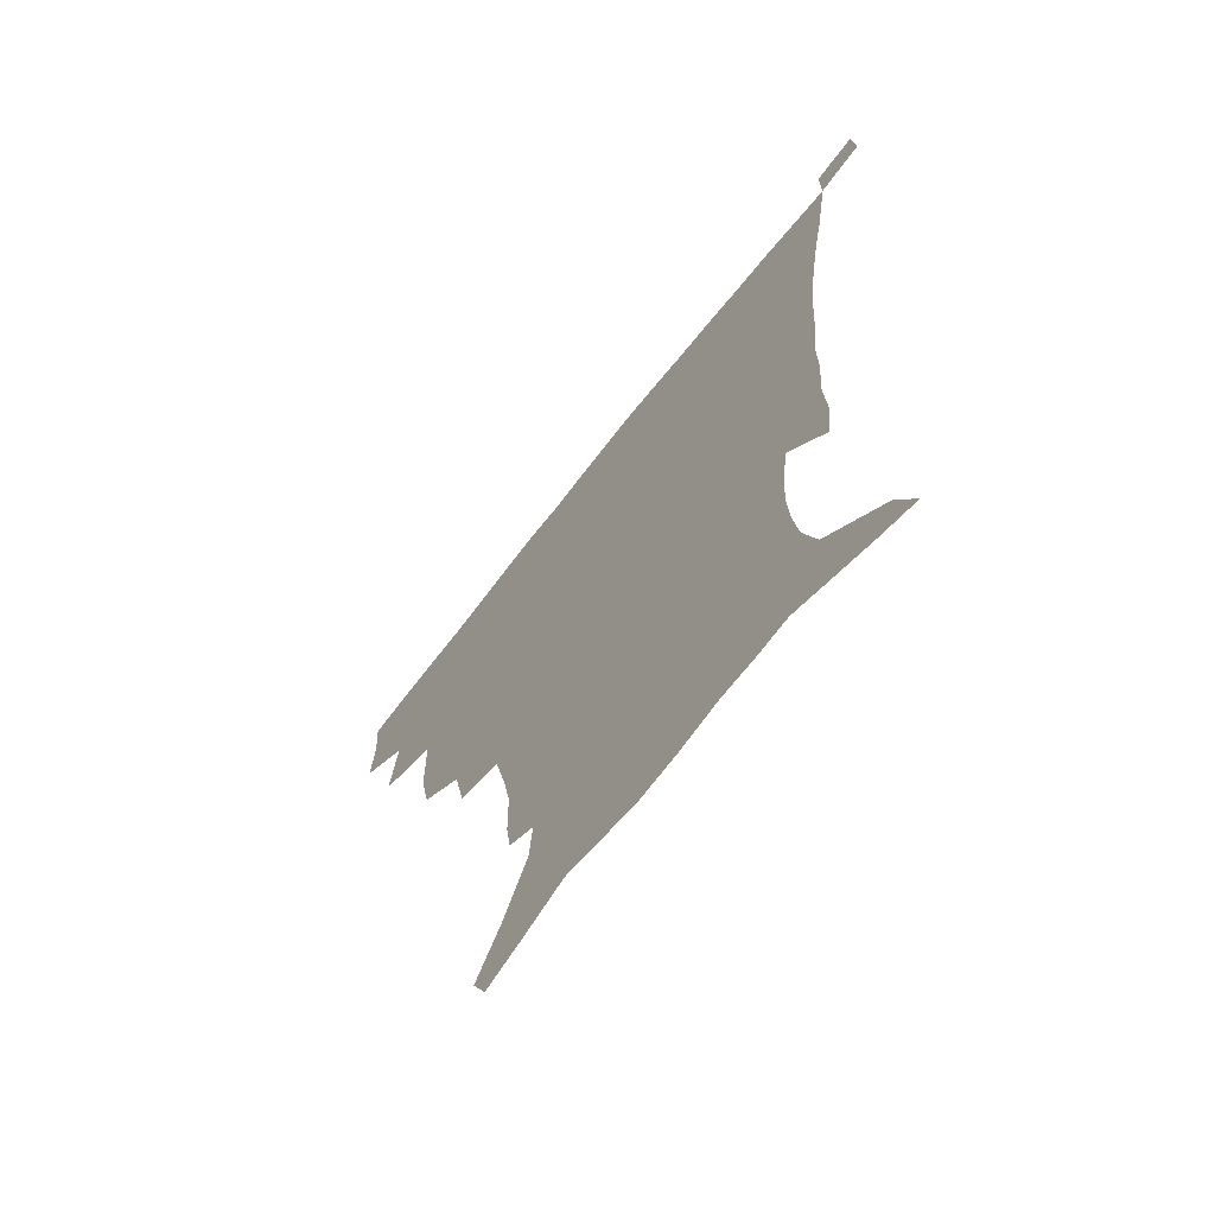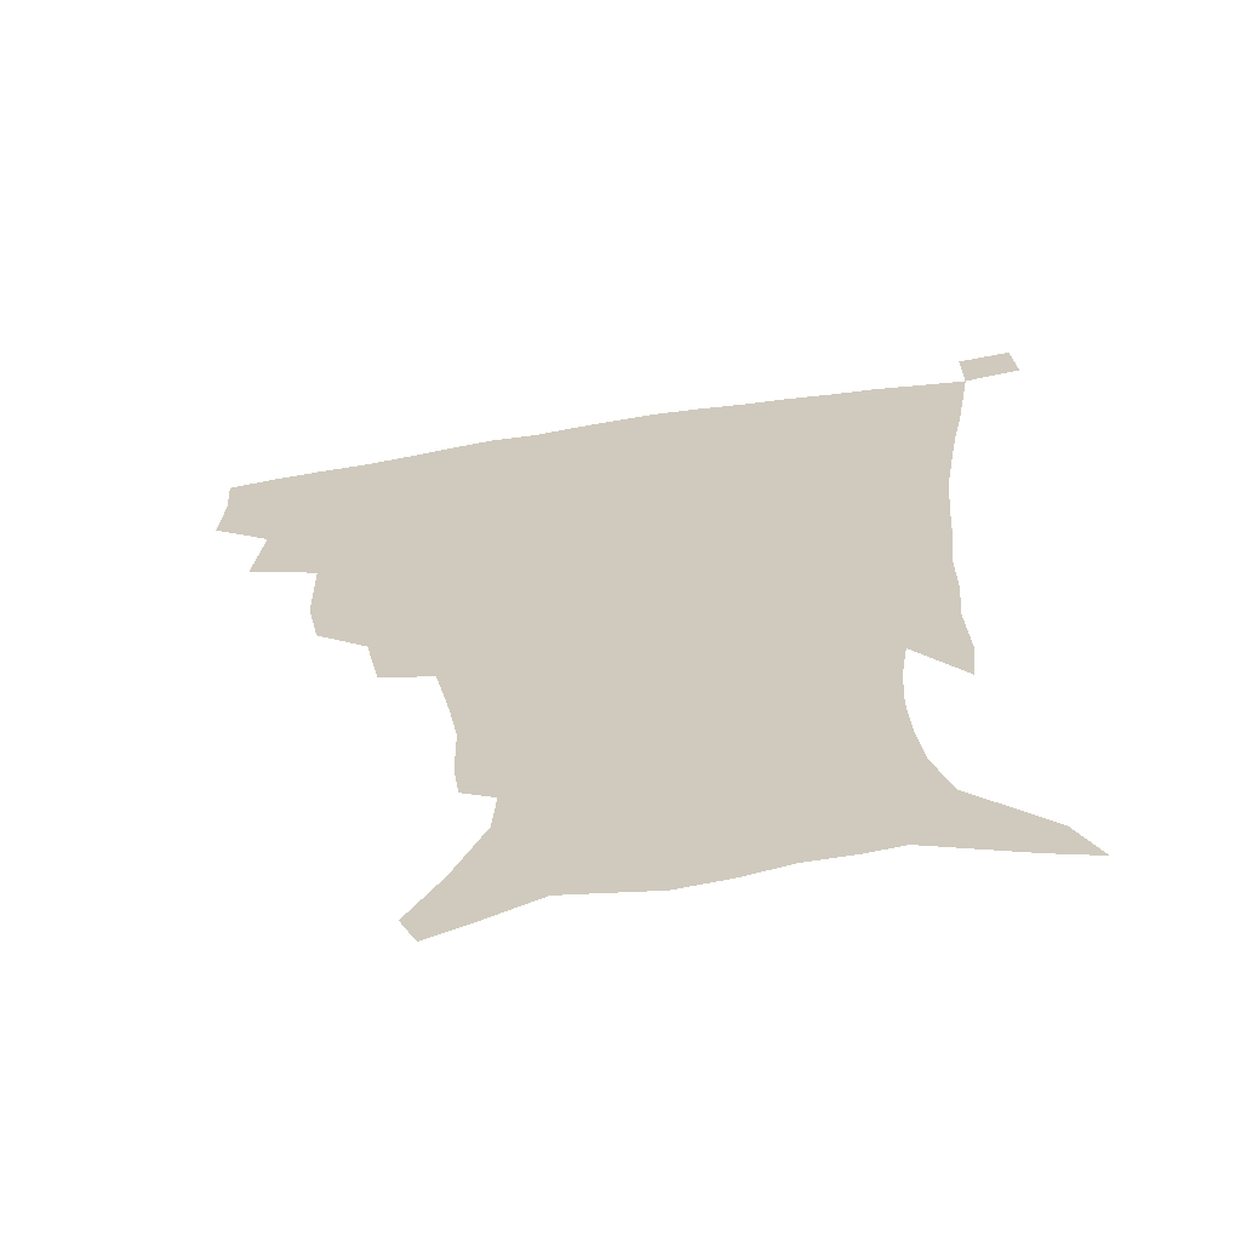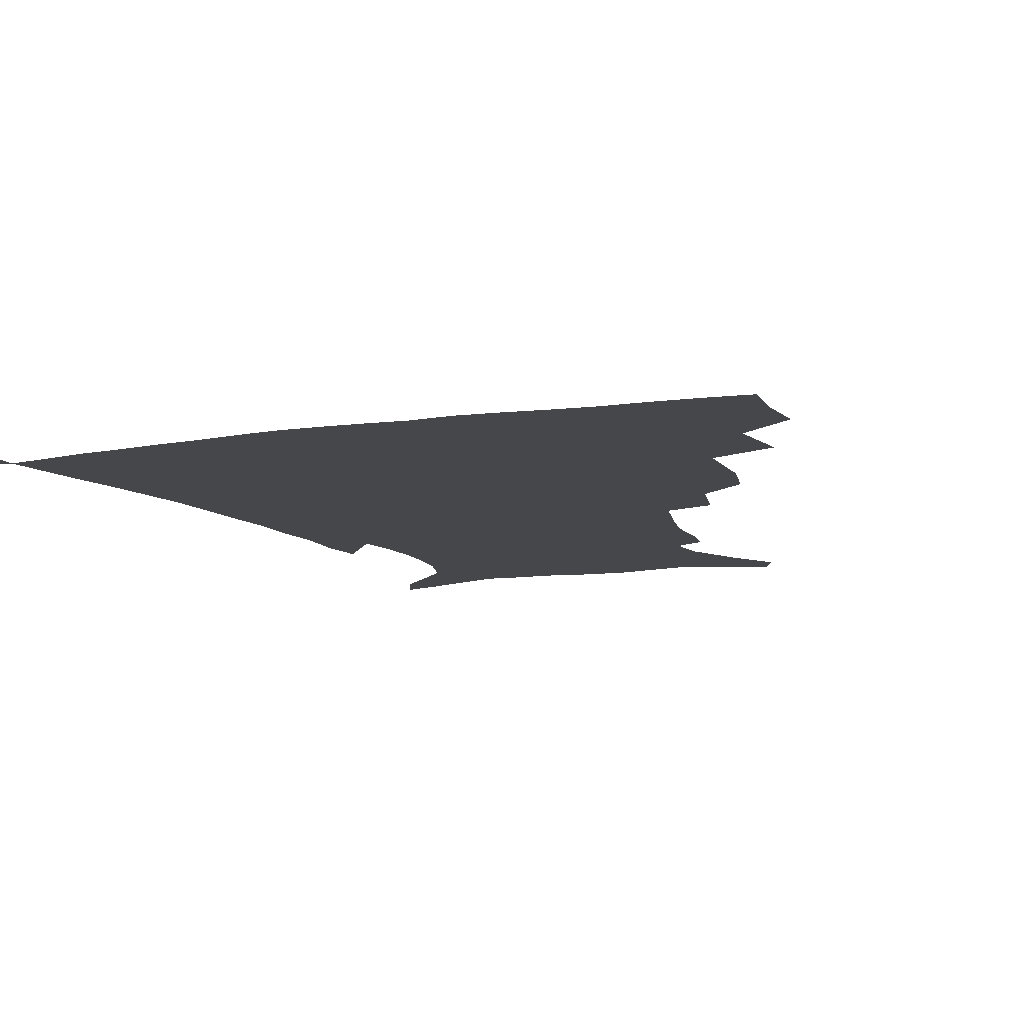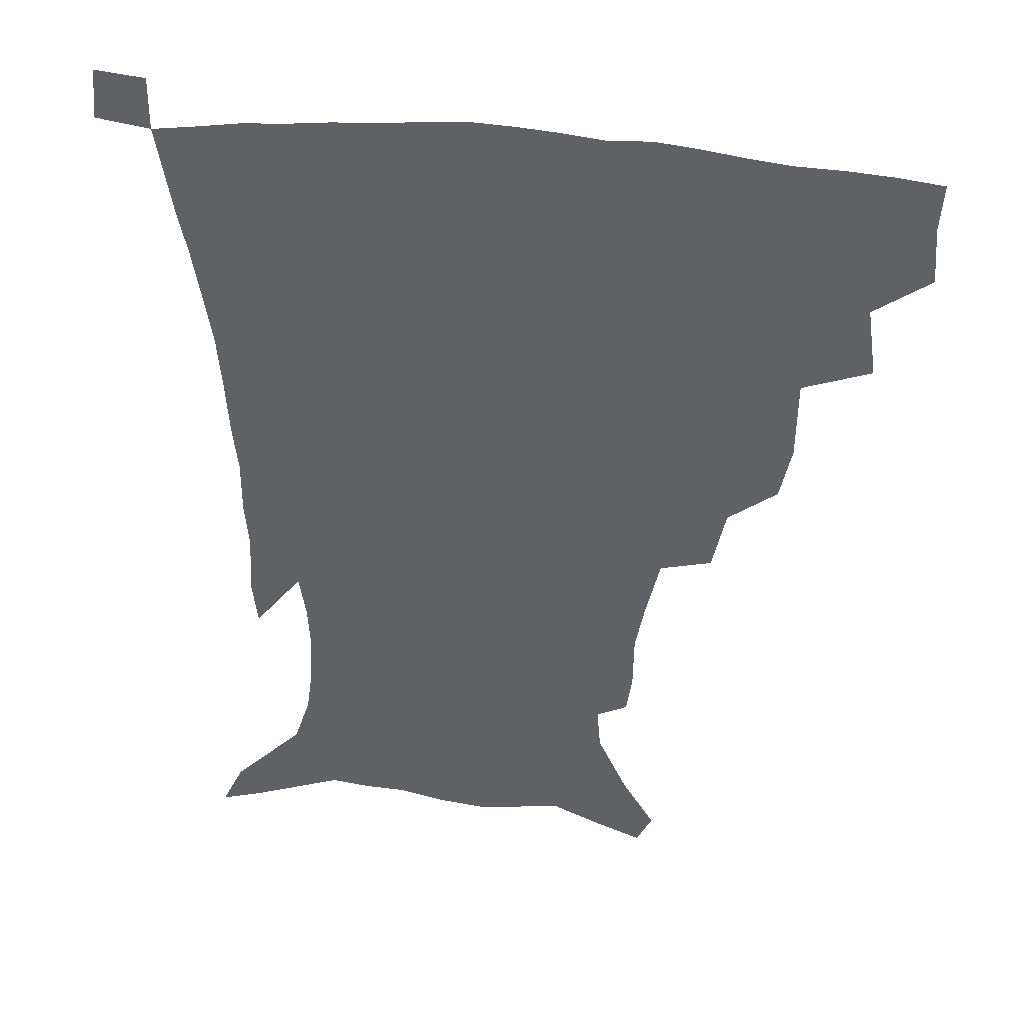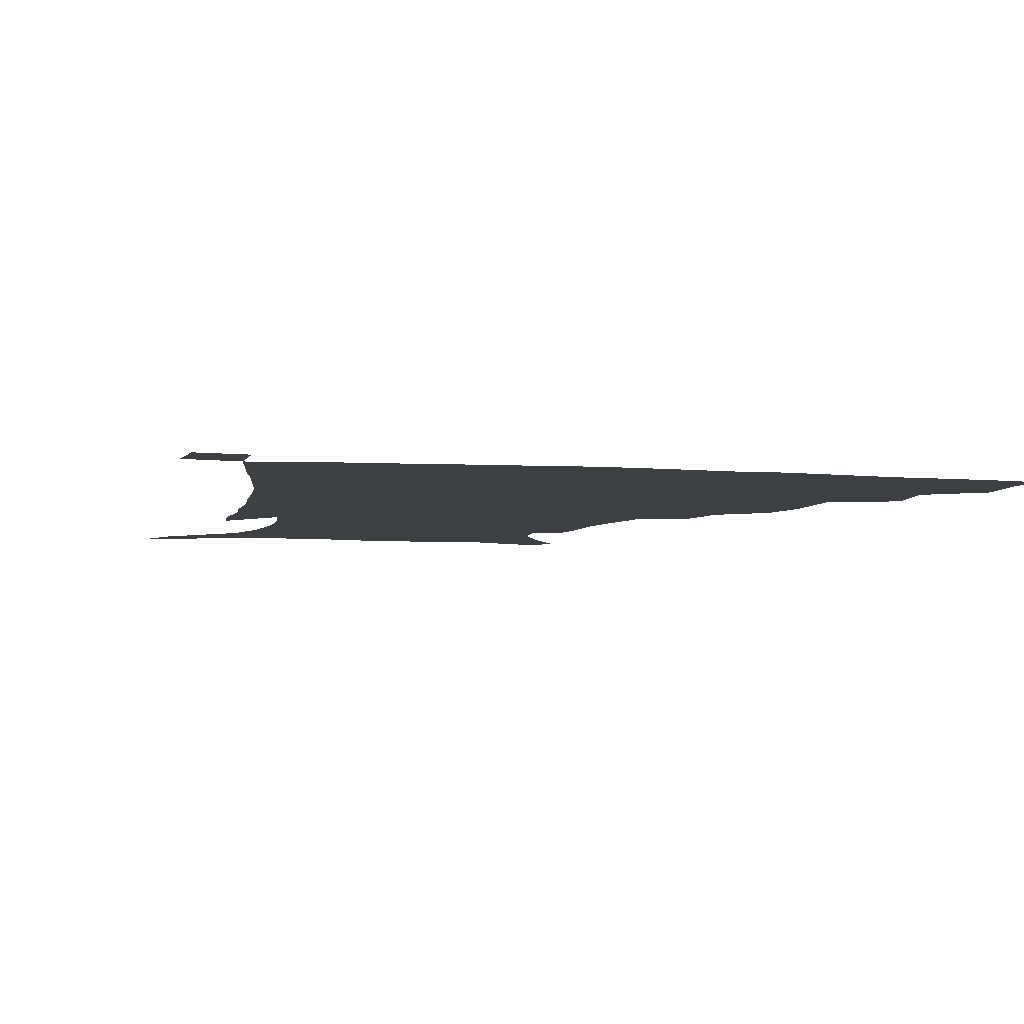
<metadata>
{"format":"obj","ext":"obj","renderer":"f3d","projection":"perspective","resolution":1024,"background":"white","views":[{"elev":-68.2,"azim":52.1,"up":"+Y"},{"elev":-63.8,"azim":9.1,"up":"+Y"},{"elev":-10.3,"azim":-157.6,"up":"+Z"},{"elev":39.3,"azim":-171.2,"up":"+Y"},{"elev":-5.0,"azim":165.8,"up":"+Z"}]}
</metadata>
<code>
v 436.3 398.3 0
v 437.8 417.3 0
v 436.7 433.4 0
v 452 361 0
v 455.4 384.7 0
v 454.3 401.9 0
v 453.5 418.4 0
v 452.1 435.1 0
v 479.4 306.8 0
v 475.4 325.2 0
v 475.1 352.4 0
v 473.6 371.4 0
v 472.7 388.6 0
v 470.6 404.1 0
v 469.1 419.9 0
v 467.6 436 0
v 500.7 272.8 0
v 496 294.1 0
v 493.6 317.7 0
v 491.5 337.8 0
v 491.2 359.7 0
v 489.7 375.8 0
v 487.9 390.9 0
v 486.2 405.8 0
v 484.8 420.9 0
v 483.7 436.2 0
v 528.5 197.8 0
v 526.6 210.9 0
v 526.3 230.3 0
v 523.2 246.8 0
v 518.2 268 0
v 512.9 287 0
v 511.7 313.2 0
v 509.2 329.9 0
v 506.7 345.6 0
v 505.6 362.9 0
v 504.3 378.1 0
v 502.6 392.6 0
v 501 407.2 0
v 499.7 422.1 0
v 498.6 437.7 0
v 516.6 137.9 0
v 527.8 156.2 0
v 537.9 177.4 0
v 539.2 192.3 0
v 539.2 211.9 0
v 537.5 227 0
v 535.6 244.3 0
v 532.2 262 0
v 528.6 279.3 0
v 525.3 296.5 0
v 524.2 318.7 0
v 522.2 334 0
v 521.2 350.7 0
v 519.6 365.1 0
v 518.7 380 0
v 516.9 394.1 0
v 515.7 408.4 0
v 514.4 422.9 0
v 513.1 439.7 0
v 521.9 127 0
v 533.6 146.1 0
v 543.2 165.9 0
v 548.2 184.2 0
v 548.8 201.1 0
v 549.4 223.4 0
v 547.5 238.7 0
v 545 253.1 0
v 542 267.4 0
v 539.5 285.7 0
v 538.1 305.7 0
v 536.6 322.2 0
v 535.5 337.9 0
v 534.9 353.6 0
v 533.8 367.5 0
v 533.4 381.8 0
v 531.7 395.4 0
v 530.3 409.7 0
v 528.9 424.9 0
v 527.5 441 0
v 537.2 132.7 0
v 549.7 154.4 0
v 557.5 176.5 0
v 558.5 191.6 0
v 558.7 207.6 0
v 558.8 230.2 0
v 557.2 245 0
v 555.5 261.8 0
v 553 274.7 0
v 551.2 292.1 0
v 550.3 310.3 0
v 549.3 325.8 0
v 548.8 341.3 0
v 548.1 355.5 0
v 547.8 369.6 0
v 546.8 382.7 0
v 545.9 396.2 0
v 545.5 409.9 0
v 544.1 424.4 0
v 542.6 440.1 0
v 554.4 139.9 0
v 564.3 161.9 0
v 567.4 178.5 0
v 568.4 195.2 0
v 569.1 215.7 0
v 568.2 231.5 0
v 567 248.9 0
v 565.6 264.2 0
v 564 279.8 0
v 563 297.1 0
v 562.4 313.8 0
v 561.4 326.6 0
v 561.4 343.1 0
v 561.4 357.5 0
v 561.1 370.5 0
v 560.2 383.3 0
v 560.2 396.8 0
v 559.6 410.4 0
v 558.3 424.9 0
v 556.5 441.5 0
v 568.3 137.5 0
v 576.2 163.9 0
v 578.4 183.4 0
v 578.3 196.7 0
v 578.6 217.7 0
v 578.1 233.8 0
v 577 249.2 0
v 576 265.2 0
v 574.9 279.7 0
v 574.2 296.6 0
v 573.9 314.5 0
v 574.2 330.8 0
v 573.9 343.5 0
v 574 357.6 0
v 574.4 371.3 0
v 574.2 383.9 0
v 574.4 397.3 0
v 574 410.5 0
v 572.2 426 0
v 570.3 442.4 0
v 583.7 134.7 0
v 587.9 164.3 0
v 588.7 184 0
v 589 204.2 0
v 588.6 219.8 0
v 588.2 238.3 0
v 587.5 252.1 0
v 586.8 270.1 0
v 586.6 284.5 0
v 585.9 299.7 0
v 585.9 316.8 0
v 586 331.5 0
v 586.5 345.1 0
v 587 359.5 0
v 587.2 371.2 0
v 588.2 384.9 0
v 588.1 397.6 0
v 587.7 410.6 0
v 586.1 426.5 0
v 584.2 442.9 0
v 600.2 136.1 0
v 599.8 163.2 0
v 599.3 183.9 0
v 599 200.8 0
v 598.6 218.1 0
v 598.1 236 0
v 597.7 253.3 0
v 597.7 267.2 0
v 597.2 286.3 0
v 597.3 300.1 0
v 597.4 316.4 0
v 598 329.3 0
v 598.6 345.1 0
v 599.3 358.1 0
v 600.6 372.4 0
v 601.3 385.1 0
v 601.6 397.8 0
v 601.2 411.7 0
v 600.2 426.4 0
v 598.9 441.8 0
v 616.2 139.2 0
v 612.6 159.8 0
v 609.8 182.5 0
v 608.8 200.3 0
v 608.4 218.5 0
v 608 236.5 0
v 608.1 250.9 0
v 608.2 267.6 0
v 608.3 283.1 0
v 608.5 299.2 0
v 608.8 314.6 0
v 609.8 331.7 0
v 610.6 344.3 0
v 611.6 357 0
v 612.9 371.7 0
v 614 384.7 0
v 615 397.4 0
v 616.2 410.5 0
v 615.8 424.6 0
v 614.5 439.9 0
v 630.7 139.3 0
v 624.3 160.2 0
v 621.7 176.8 0
v 619 197 0
v 617.7 219.2 0
v 617.7 235.6 0
v 618.4 249.4 0
v 618.4 267.3 0
v 619.7 279.3 0
v 619.8 295.7 0
v 620.4 310.8 0
v 620.7 330.2 0
v 622.2 344.2 0
v 623.8 356.2 0
v 625.3 369.8 0
v 626.8 383.1 0
v 628.3 396.4 0
v 630.1 409.7 0
v 630.2 423.5 0
v 629.3 438.9 0
v 643.4 140.6 0
v 636.7 157.7 0
v 631.1 178.2 0
v 629.2 193.9 0
v 627.9 212.8 0
v 627.8 229.9 0
v 629.2 243.3 0
v 629.2 261.7 0
v 630 277.5 0
v 630.6 293.2 0
v 631.5 308.8 0
v 633 323.5 0
v 633.7 340.6 0
v 635.8 353.5 0
v 637.6 367.6 0
v 639.5 382.6 0
v 641.4 394.9 0
v 643.2 408.7 0
v 644.6 422 0
v 644.6 437.1 0
v 659.2 134.2 0
v 650.1 153.2 0
v 643.3 172.3 0
v 640 188.4 0
v 637.5 208.4 0
v 637.9 223.1 0
v 639.1 238.2 0
v 639.9 255.7 0
v 640.5 272.7 0
v 642 286.9 0
v 642.4 304.7 0
v 644.4 318.5 0
v 645.3 335.5 0
v 647.6 349.8 0
v 650 363.7 0
v 651.9 379.5 0
v 654.4 393.4 0
v 656.5 407.1 0
v 658.3 420.7 0
v 659.1 436 0
v 674.5 128.2 0
v 664.9 146.8 0
v 657.4 163.8 0
v 651.8 181 0
v 649.6 196.7 0
v 648.7 212.7 0
v 649.5 228.6 0
v 651.9 244.1 0
v 653.3 260.5 0
v 653.7 278.2 0
v 654.4 295.5 0
v 655.8 311.4 0
v 658.9 324.6 0
v 659.4 344.2 0
v 661.7 360.1 0
v 663.8 377 0
v 667.5 390.1 0
v 669.9 404.9 0
v 672.2 419 0
v 674.3 433.5 0
v 689.3 123.3 0
v 681.6 139.3 0
v 668.3 223.3 0
v 670.1 239.1 0
v 668.9 260.3 0
v 670.3 276.5 0
v 670.2 295.7 0
v 672 312 0
v 673.2 330.8 0
v 674.8 349.9 0
v 677.6 367.1 0
v 680.6 385 0
v 683.9 400.9 0
v 686.5 416.4 0
v 689.1 431.3 0
v 688.8 449.6 0
v 707.5 433.9 0
v 706 451.2 0
f 5 6 1
f 1 6 2
f 6 7 2
f 2 7 3
f 7 8 3
f 11 12 4
f 4 12 5
f 12 13 5
f 5 13 6
f 13 14 6
f 6 14 7
f 14 15 7
f 7 15 8
f 15 16 8
f 18 19 9
f 9 19 10
f 19 20 10
f 10 20 11
f 20 21 11
f 11 21 12
f 21 22 12
f 12 22 13
f 22 23 13
f 13 23 14
f 23 24 14
f 14 24 15
f 24 25 15
f 15 25 16
f 25 26 16
f 31 32 17
f 17 32 18
f 32 33 18
f 18 33 19
f 33 34 19
f 19 34 20
f 34 35 20
f 20 35 21
f 35 36 21
f 21 36 22
f 36 37 22
f 22 37 23
f 37 38 23
f 23 38 24
f 38 39 24
f 24 39 25
f 39 40 25
f 25 40 26
f 40 41 26
f 45 46 27
f 27 46 28
f 46 47 28
f 28 47 29
f 47 48 29
f 29 48 30
f 48 49 30
f 30 49 31
f 49 50 31
f 31 50 32
f 50 51 32
f 32 51 33
f 51 52 33
f 33 52 34
f 52 53 34
f 34 53 35
f 53 54 35
f 35 54 36
f 54 55 36
f 36 55 37
f 55 56 37
f 37 56 38
f 56 57 38
f 38 57 39
f 57 58 39
f 39 58 40
f 58 59 40
f 40 59 41
f 59 60 41
f 61 62 42
f 42 62 43
f 62 63 43
f 43 63 44
f 63 64 44
f 44 64 45
f 64 65 45
f 45 65 46
f 65 66 46
f 46 66 47
f 66 67 47
f 47 67 48
f 67 68 48
f 48 68 49
f 68 69 49
f 49 69 50
f 69 70 50
f 50 70 51
f 70 71 51
f 51 71 52
f 71 72 52
f 52 72 53
f 72 73 53
f 53 73 54
f 73 74 54
f 54 74 55
f 74 75 55
f 55 75 56
f 75 76 56
f 56 76 57
f 76 77 57
f 57 77 58
f 77 78 58
f 58 78 59
f 78 79 59
f 59 79 60
f 79 80 60
f 61 81 62
f 81 82 62
f 62 82 63
f 82 83 63
f 63 83 64
f 83 84 64
f 64 84 65
f 84 85 65
f 65 85 66
f 85 86 66
f 66 86 67
f 86 87 67
f 67 87 68
f 87 88 68
f 68 88 69
f 88 89 69
f 69 89 70
f 89 90 70
f 70 90 71
f 90 91 71
f 71 91 72
f 91 92 72
f 72 92 73
f 92 93 73
f 73 93 74
f 93 94 74
f 74 94 75
f 94 95 75
f 75 95 76
f 95 96 76
f 76 96 77
f 96 97 77
f 77 97 78
f 97 98 78
f 78 98 79
f 98 99 79
f 79 99 80
f 99 100 80
f 81 101 82
f 101 102 82
f 82 102 83
f 102 103 83
f 83 103 84
f 103 104 84
f 84 104 85
f 104 105 85
f 85 105 86
f 105 106 86
f 86 106 87
f 106 107 87
f 87 107 88
f 107 108 88
f 88 108 89
f 108 109 89
f 89 109 90
f 109 110 90
f 90 110 91
f 110 111 91
f 91 111 92
f 111 112 92
f 92 112 93
f 112 113 93
f 93 113 94
f 113 114 94
f 94 114 95
f 114 115 95
f 95 115 96
f 115 116 96
f 96 116 97
f 116 117 97
f 97 117 98
f 117 118 98
f 98 118 99
f 118 119 99
f 99 119 100
f 119 120 100
f 101 121 102
f 121 122 102
f 102 122 103
f 122 123 103
f 103 123 104
f 123 124 104
f 104 124 105
f 124 125 105
f 105 125 106
f 125 126 106
f 106 126 107
f 126 127 107
f 107 127 108
f 127 128 108
f 108 128 109
f 128 129 109
f 109 129 110
f 129 130 110
f 110 130 111
f 130 131 111
f 111 131 112
f 131 132 112
f 112 132 113
f 132 133 113
f 113 133 114
f 133 134 114
f 114 134 115
f 134 135 115
f 115 135 116
f 135 136 116
f 116 136 117
f 136 137 117
f 117 137 118
f 137 138 118
f 118 138 119
f 138 139 119
f 119 139 120
f 139 140 120
f 121 141 122
f 141 142 122
f 122 142 123
f 142 143 123
f 123 143 124
f 143 144 124
f 124 144 125
f 144 145 125
f 125 145 126
f 145 146 126
f 126 146 127
f 146 147 127
f 127 147 128
f 147 148 128
f 128 148 129
f 148 149 129
f 129 149 130
f 149 150 130
f 130 150 131
f 150 151 131
f 131 151 132
f 151 152 132
f 132 152 133
f 152 153 133
f 133 153 134
f 153 154 134
f 134 154 135
f 154 155 135
f 135 155 136
f 155 156 136
f 136 156 137
f 156 157 137
f 137 157 138
f 157 158 138
f 138 158 139
f 158 159 139
f 139 159 140
f 159 160 140
f 141 161 142
f 161 162 142
f 142 162 143
f 162 163 143
f 143 163 144
f 163 164 144
f 144 164 145
f 164 165 145
f 145 165 146
f 165 166 146
f 146 166 147
f 166 167 147
f 147 167 148
f 167 168 148
f 148 168 149
f 168 169 149
f 149 169 150
f 169 170 150
f 150 170 151
f 170 171 151
f 151 171 152
f 171 172 152
f 152 172 153
f 172 173 153
f 153 173 154
f 173 174 154
f 154 174 155
f 174 175 155
f 155 175 156
f 175 176 156
f 156 176 157
f 176 177 157
f 157 177 158
f 177 178 158
f 158 178 159
f 178 179 159
f 159 179 160
f 179 180 160
f 161 181 162
f 181 182 162
f 162 182 163
f 182 183 163
f 163 183 164
f 183 184 164
f 164 184 165
f 184 185 165
f 165 185 166
f 185 186 166
f 166 186 167
f 186 187 167
f 167 187 168
f 187 188 168
f 168 188 169
f 188 189 169
f 169 189 170
f 189 190 170
f 170 190 171
f 190 191 171
f 171 191 172
f 191 192 172
f 172 192 173
f 192 193 173
f 173 193 174
f 193 194 174
f 174 194 175
f 194 195 175
f 175 195 176
f 195 196 176
f 176 196 177
f 196 197 177
f 177 197 178
f 197 198 178
f 178 198 179
f 198 199 179
f 179 199 180
f 199 200 180
f 181 201 182
f 201 202 182
f 182 202 183
f 202 203 183
f 183 203 184
f 203 204 184
f 184 204 185
f 204 205 185
f 185 205 186
f 205 206 186
f 186 206 187
f 206 207 187
f 187 207 188
f 207 208 188
f 188 208 189
f 208 209 189
f 189 209 190
f 209 210 190
f 190 210 191
f 210 211 191
f 191 211 192
f 211 212 192
f 192 212 193
f 212 213 193
f 193 213 194
f 213 214 194
f 194 214 195
f 214 215 195
f 195 215 196
f 215 216 196
f 196 216 197
f 216 217 197
f 197 217 198
f 217 218 198
f 198 218 199
f 218 219 199
f 199 219 200
f 219 220 200
f 201 221 202
f 221 222 202
f 202 222 203
f 222 223 203
f 203 223 204
f 223 224 204
f 204 224 205
f 224 225 205
f 205 225 206
f 225 226 206
f 206 226 207
f 226 227 207
f 207 227 208
f 227 228 208
f 208 228 209
f 228 229 209
f 209 229 210
f 229 230 210
f 210 230 211
f 230 231 211
f 211 231 212
f 231 232 212
f 212 232 213
f 232 233 213
f 213 233 214
f 233 234 214
f 214 234 215
f 234 235 215
f 215 235 216
f 235 236 216
f 216 236 217
f 236 237 217
f 217 237 218
f 237 238 218
f 218 238 219
f 238 239 219
f 219 239 220
f 239 240 220
f 221 241 222
f 241 242 222
f 222 242 223
f 242 243 223
f 223 243 224
f 243 244 224
f 224 244 225
f 244 245 225
f 225 245 226
f 245 246 226
f 226 246 227
f 246 247 227
f 227 247 228
f 247 248 228
f 228 248 229
f 248 249 229
f 229 249 230
f 249 250 230
f 230 250 231
f 250 251 231
f 231 251 232
f 251 252 232
f 232 252 233
f 252 253 233
f 233 253 234
f 253 254 234
f 234 254 235
f 254 255 235
f 235 255 236
f 255 256 236
f 236 256 237
f 256 257 237
f 237 257 238
f 257 258 238
f 238 258 239
f 258 259 239
f 239 259 240
f 259 260 240
f 241 261 242
f 261 262 242
f 242 262 243
f 262 263 243
f 243 263 244
f 263 264 244
f 244 264 245
f 264 265 245
f 245 265 246
f 265 266 246
f 246 266 247
f 266 267 247
f 247 267 248
f 267 268 248
f 248 268 249
f 268 269 249
f 249 269 250
f 269 270 250
f 250 270 251
f 270 271 251
f 251 271 252
f 271 272 252
f 252 272 253
f 272 273 253
f 253 273 254
f 273 274 254
f 254 274 255
f 274 275 255
f 255 275 256
f 275 276 256
f 256 276 257
f 276 277 257
f 257 277 258
f 277 278 258
f 258 278 259
f 278 279 259
f 259 279 260
f 279 280 260
f 261 281 262
f 281 282 262
f 262 282 263
f 268 283 269
f 283 284 269
f 269 284 270
f 284 285 270
f 270 285 271
f 285 286 271
f 271 286 272
f 286 287 272
f 272 287 273
f 287 288 273
f 273 288 274
f 288 289 274
f 274 289 275
f 289 290 275
f 275 290 276
f 290 291 276
f 276 291 277
f 291 292 277
f 277 292 278
f 292 293 278
f 278 293 279
f 293 294 279
f 279 294 280
f 294 295 280
f 295 297 296
f 297 298 296

</code>
